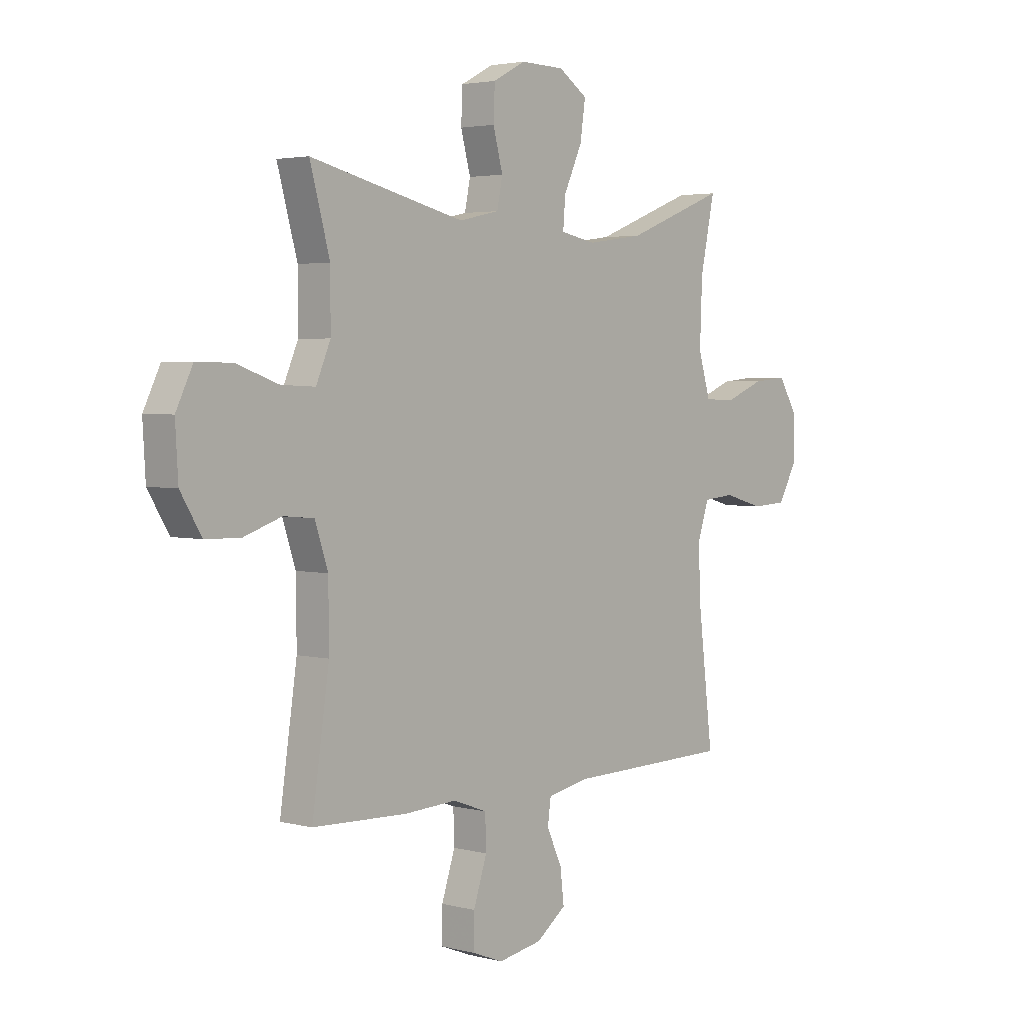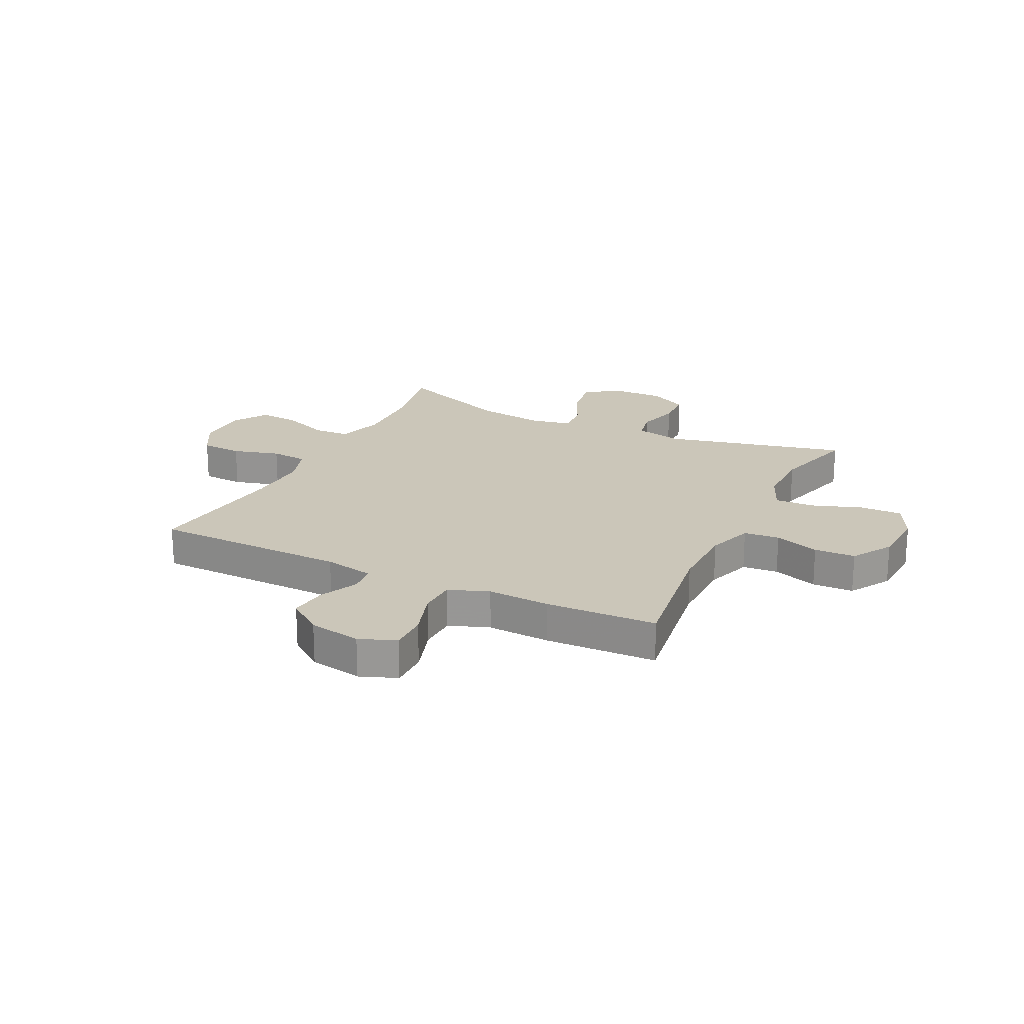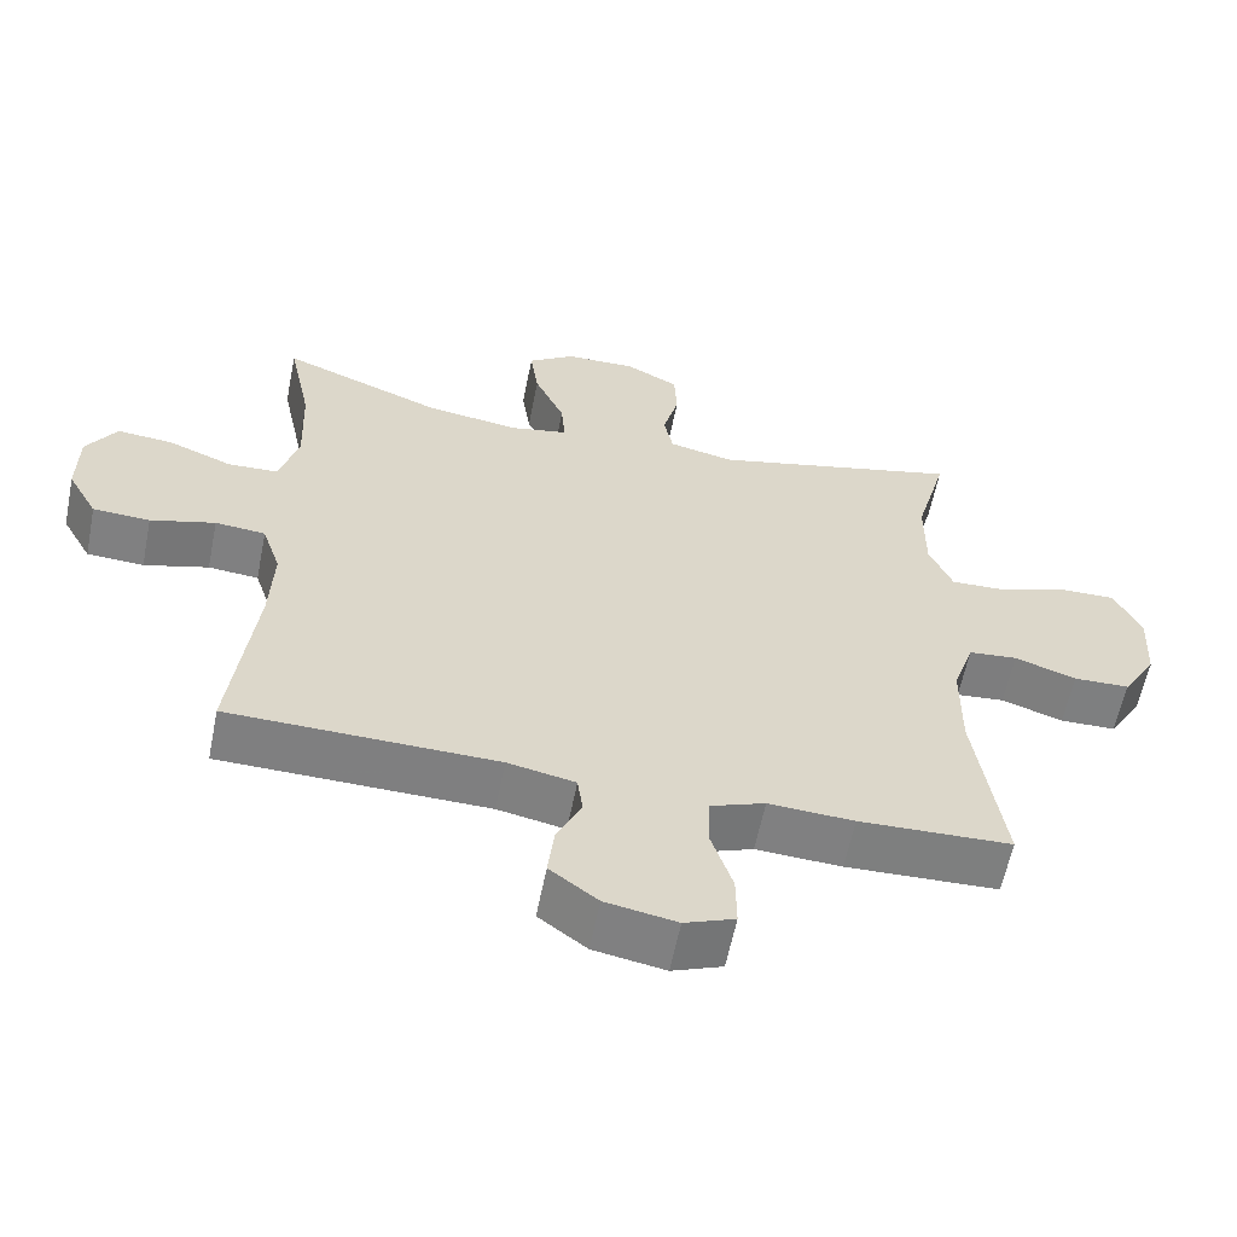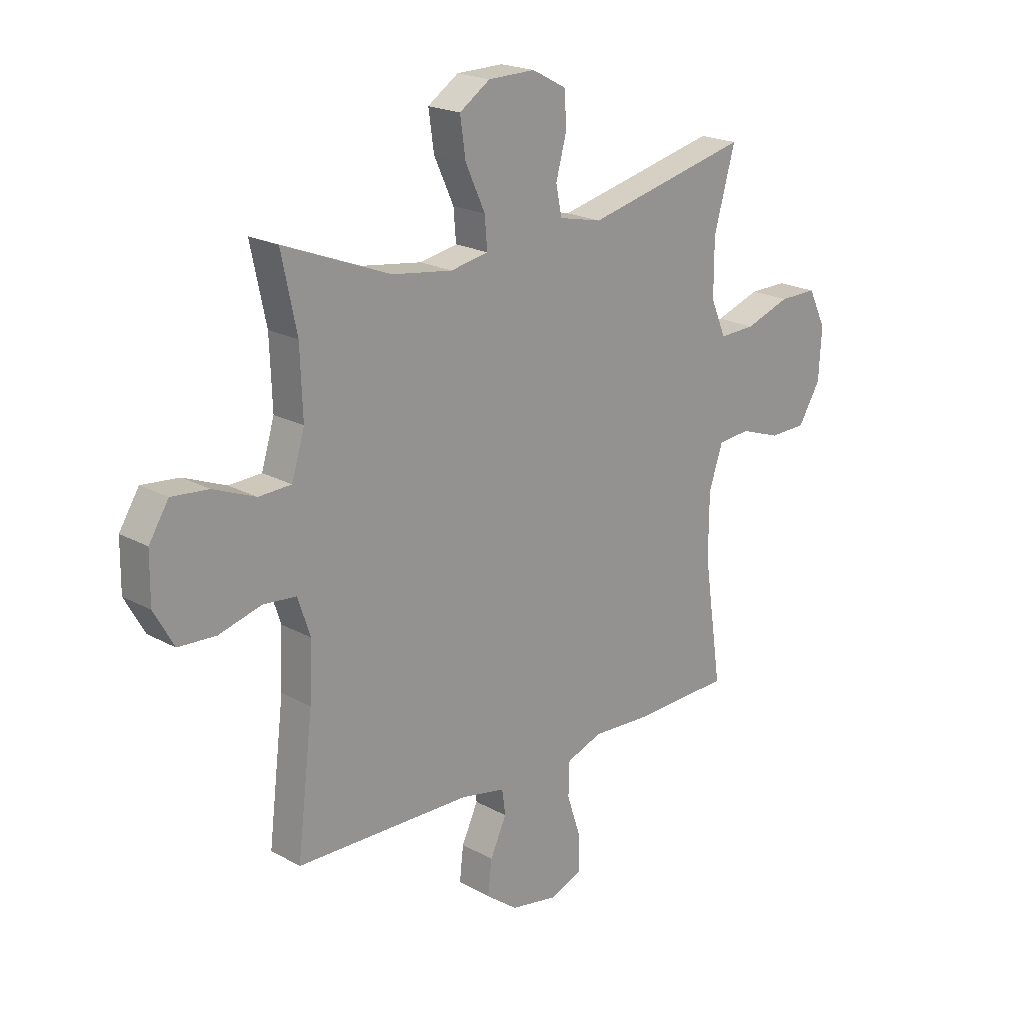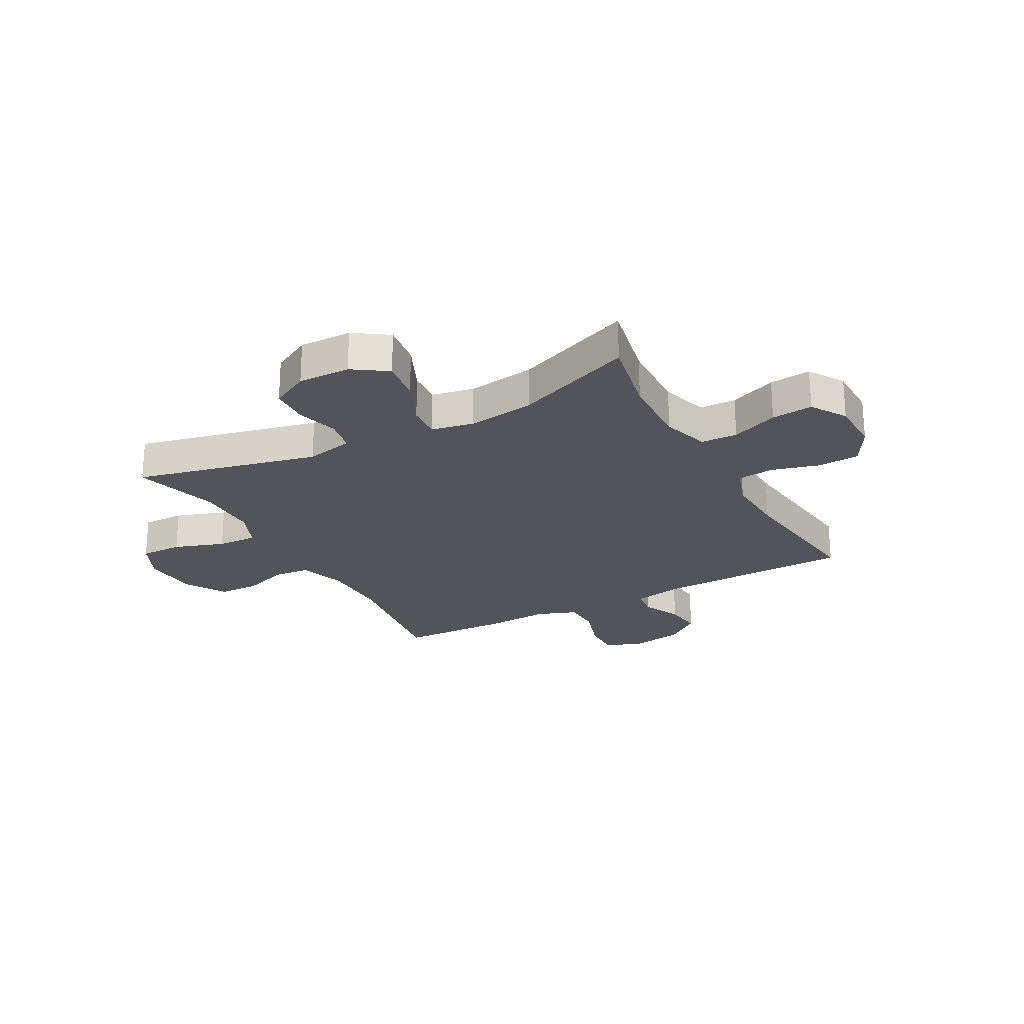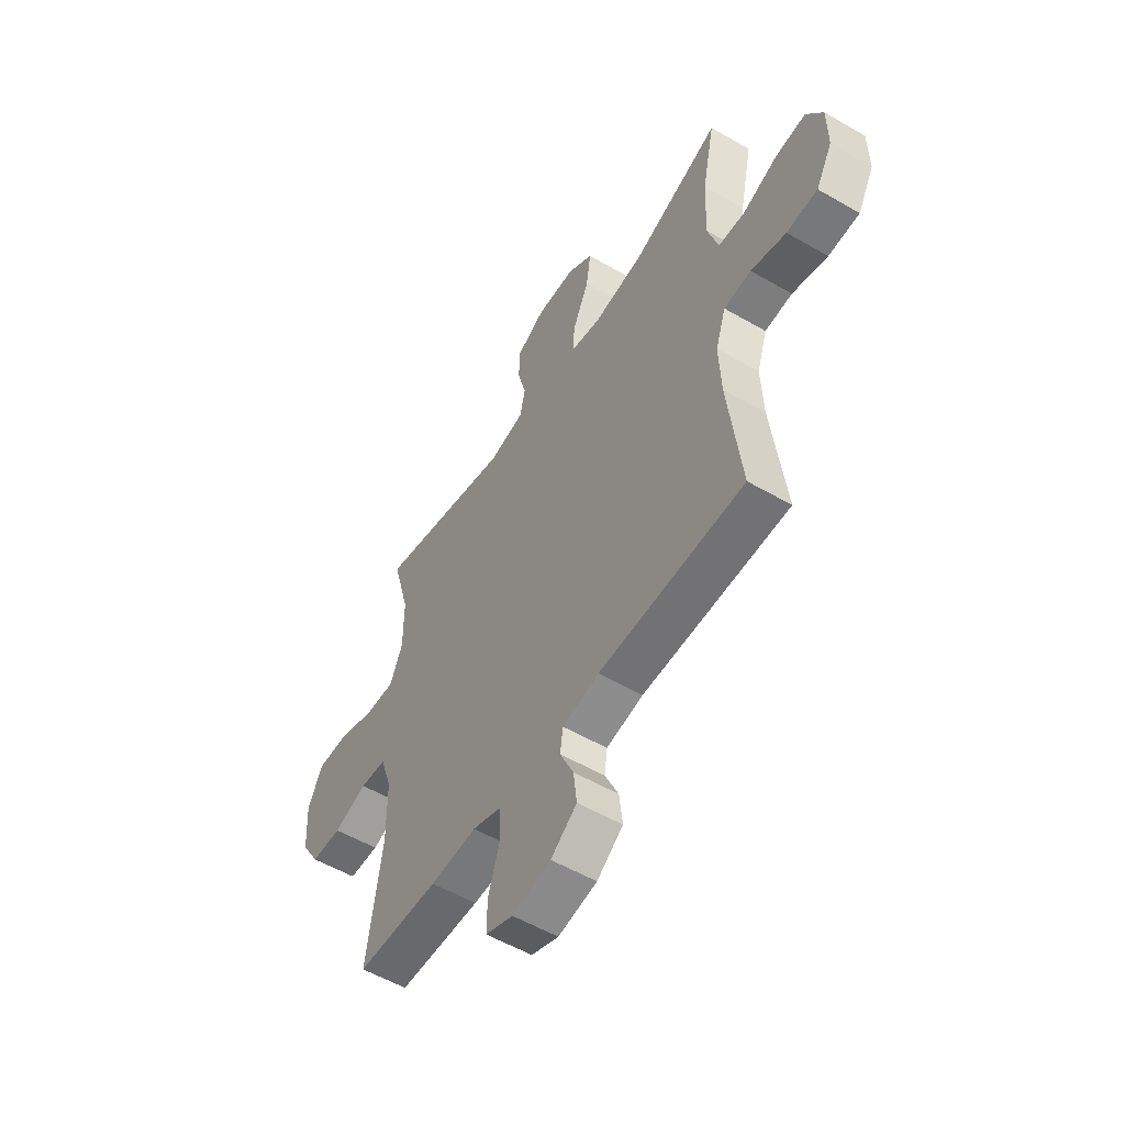
<metadata>
{"format":"obj","ext":"obj","renderer":"f3d","projection":"perspective","resolution":1024,"background":"white","views":[{"elev":3.2,"azim":-48.9,"up":"+Z"},{"elev":21.0,"azim":-153.9,"up":"+Y"},{"elev":-59.8,"azim":168.7,"up":"+Z"},{"elev":20.4,"azim":135.2,"up":"+Z"},{"elev":-23.7,"azim":28.7,"up":"+Y"},{"elev":-54.6,"azim":58.4,"up":"+Z"}]}
</metadata>
<code>
v -0.5 0.07 0.5
v -0.167 0.07 0.421
v -0.08 0.07 0.44
v -0.068 0.07 0.499
v -0.089 0.07 0.577
v -0.086 0.07 0.647
v -0.016 0.07 0.684
v 0.079 0.07 0.682
v 0.141 0.07 0.64
v 0.13 0.07 0.563
v 0.09 0.07 0.476
v 0.085 0.07 0.414
v 0.161 0.07 0.399
v 0.284 0.07 0.416
v 0.5 0.07 0.5
v 0.469 0.07 0.353
v 0.464 0.07 0.22
v 0.49 0.07 0.134
v 0.556 0.07 0.131
v 0.641 0.07 0.165
v 0.716 0.07 0.172
v 0.756 0.07 0.108
v 0.757 0.07 0.011
v 0.717 0.07 -0.06
v 0.641 0.07 -0.064
v 0.555 0.07 -0.04
v 0.488 0.07 -0.046
v 0.463 0.07 -0.121
v 0.468 0.07 -0.235
v 0.5 0.07 -0.5
v 0.144 0.07 -0.507
v 0.054 0.07 -0.525
v 0.047 0.07 -0.576
v 0.08 0.07 -0.647
v 0.088 0.07 -0.716
v 0.024 0.07 -0.764
v -0.071 0.07 -0.781
v -0.138 0.07 -0.755
v -0.137 0.07 -0.685
v -0.108 0.07 -0.597
v -0.11 0.07 -0.528
v -0.183 0.07 -0.501
v -0.297 0.07 -0.507
v -0.5 0.07 -0.5
v -0.463 0.07 -0.249
v -0.464 0.07 -0.12
v -0.492 0.07 -0.036
v -0.557 0.07 -0.03
v -0.639 0.07 -0.058
v -0.714 0.07 -0.056
v -0.759 0.07 0.018
v -0.765 0.07 0.122
v -0.729 0.07 0.196
v -0.652 0.07 0.195
v -0.561 0.07 0.163
v -0.488 0.07 0.16
v -0.457 0.07 0.232
v -0.457 0.07 0.345
v -0.5 0 0.5
v -0.167 0 0.421
v -0.08 0 0.44
v -0.068 0 0.499
v -0.089 0 0.577
v -0.086 0 0.647
v -0.016 0 0.684
v 0.079 0 0.682
v 0.141 0 0.64
v 0.13 0 0.563
v 0.09 0 0.476
v 0.085 0 0.414
v 0.161 0 0.399
v 0.284 0 0.416
v 0.5 0 0.5
v 0.469 0 0.353
v 0.464 0 0.22
v 0.49 0 0.134
v 0.556 0 0.131
v 0.641 0 0.165
v 0.716 0 0.172
v 0.756 0 0.108
v 0.757 0 0.011
v 0.717 0 -0.06
v 0.641 0 -0.064
v 0.555 0 -0.04
v 0.488 0 -0.046
v 0.463 0 -0.121
v 0.468 0 -0.235
v 0.5 0 -0.5
v 0.144 0 -0.507
v 0.054 0 -0.525
v 0.047 0 -0.576
v 0.08 0 -0.647
v 0.088 0 -0.716
v 0.024 0 -0.764
v -0.071 0 -0.781
v -0.138 0 -0.755
v -0.137 0 -0.685
v -0.108 0 -0.597
v -0.11 0 -0.528
v -0.183 0 -0.501
v -0.297 0 -0.507
v -0.5 0 -0.5
v -0.463 0 -0.249
v -0.464 0 -0.12
v -0.492 0 -0.036
v -0.557 0 -0.03
v -0.639 0 -0.058
v -0.714 0 -0.056
v -0.759 0 0.018
v -0.765 0 0.122
v -0.729 0 0.196
v -0.652 0 0.195
v -0.561 0 0.163
v -0.488 0 0.16
v -0.457 0 0.232
v -0.457 0 0.345
f 53 54 55
f 52 53 55
f 51 52 55
f 50 51 55
f 49 50 55
f 48 49 55
f 47 48 55 56
f 46 47 56 57
f 42 43 44 45
f 45 46 57
f 42 45 57
f 41 42 57
f 38 39 40
f 37 38 40
f 36 37 40
f 35 36 40
f 34 35 40
f 33 34 40
f 32 33 40 41
f 41 57 58
f 32 41 58
f 31 32 58
f 24 25 26
f 23 24 26
f 22 23 26
f 21 22 26
f 20 21 26
f 19 20 26
f 18 19 26 27
f 17 18 27 28
f 14 15 16
f 13 14 16 17
f 12 13 17 28
f 9 10 11
f 8 9 11
f 7 8 11
f 6 7 11
f 5 6 11
f 4 5 11
f 3 4 11 12
f 12 28 29
f 3 12 29
f 2 3 29
f 30 31 58
f 29 30 58
f 2 29 58
f 1 2 58
f 113 112 111
f 113 111 110
f 113 110 109
f 113 109 108
f 113 108 107
f 113 107 106
f 114 113 106 105
f 115 114 105 104
f 103 102 101 100
f 115 104 103
f 115 103 100
f 115 100 99
f 98 97 96
f 98 96 95
f 98 95 94
f 98 94 93
f 98 93 92
f 98 92 91
f 99 98 91 90
f 116 115 99
f 116 99 90
f 116 90 89
f 84 83 82
f 84 82 81
f 84 81 80
f 84 80 79
f 84 79 78
f 84 78 77
f 85 84 77 76
f 86 85 76 75
f 74 73 72
f 75 74 72 71
f 86 75 71 70
f 69 68 67
f 69 67 66
f 69 66 65
f 69 65 64
f 69 64 63
f 69 63 62
f 70 69 62 61
f 87 86 70
f 87 70 61
f 87 61 60
f 116 89 88
f 116 88 87
f 116 87 60
f 116 60 59
f 1 59 60 2
f 2 60 61 3
f 3 61 62 4
f 4 62 63 5
f 5 63 64 6
f 6 64 65 7
f 7 65 66 8
f 8 66 67 9
f 9 67 68 10
f 10 68 69 11
f 11 69 70 12
f 12 70 71 13
f 13 71 72 14
f 14 72 73 15
f 15 73 74 16
f 16 74 75 17
f 17 75 76 18
f 18 76 77 19
f 19 77 78 20
f 20 78 79 21
f 21 79 80 22
f 22 80 81 23
f 23 81 82 24
f 24 82 83 25
f 25 83 84 26
f 26 84 85 27
f 27 85 86 28
f 28 86 87 29
f 29 87 88 30
f 30 88 89 31
f 31 89 90 32
f 32 90 91 33
f 33 91 92 34
f 34 92 93 35
f 35 93 94 36
f 36 94 95 37
f 37 95 96 38
f 38 96 97 39
f 39 97 98 40
f 40 98 99 41
f 41 99 100 42
f 42 100 101 43
f 43 101 102 44
f 44 102 103 45
f 45 103 104 46
f 46 104 105 47
f 47 105 106 48
f 48 106 107 49
f 49 107 108 50
f 50 108 109 51
f 51 109 110 52
f 52 110 111 53
f 53 111 112 54
f 54 112 113 55
f 55 113 114 56
f 56 114 115 57
f 57 115 116 58
f 58 116 59 1

</code>
